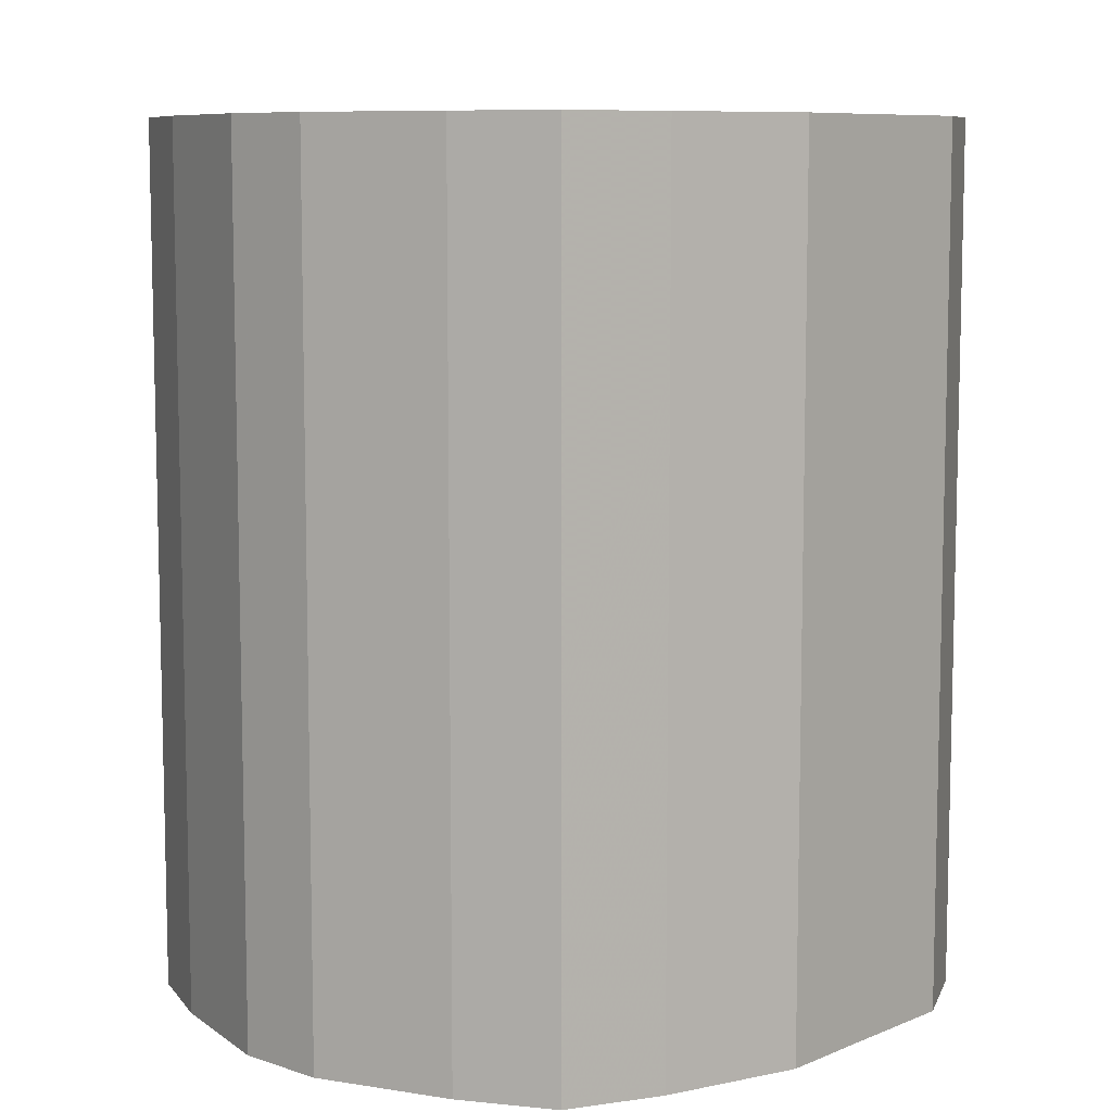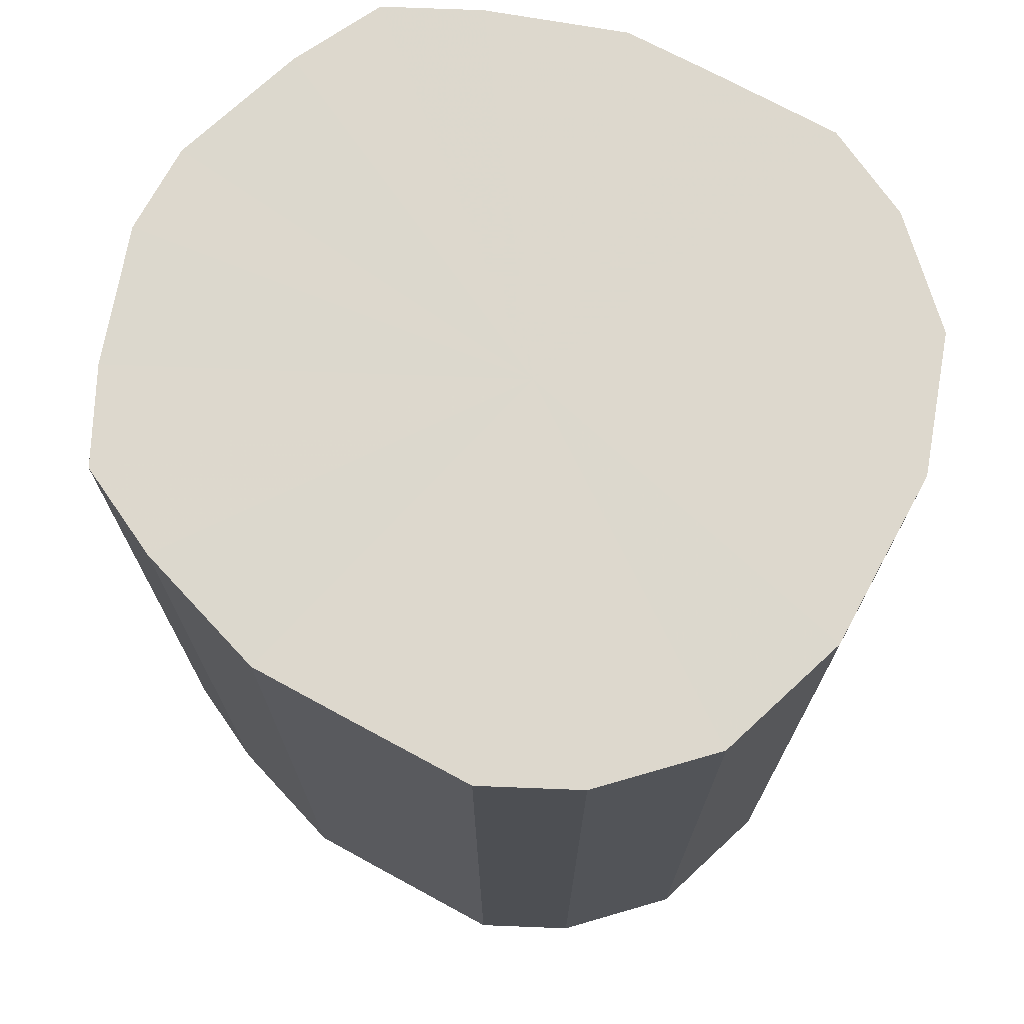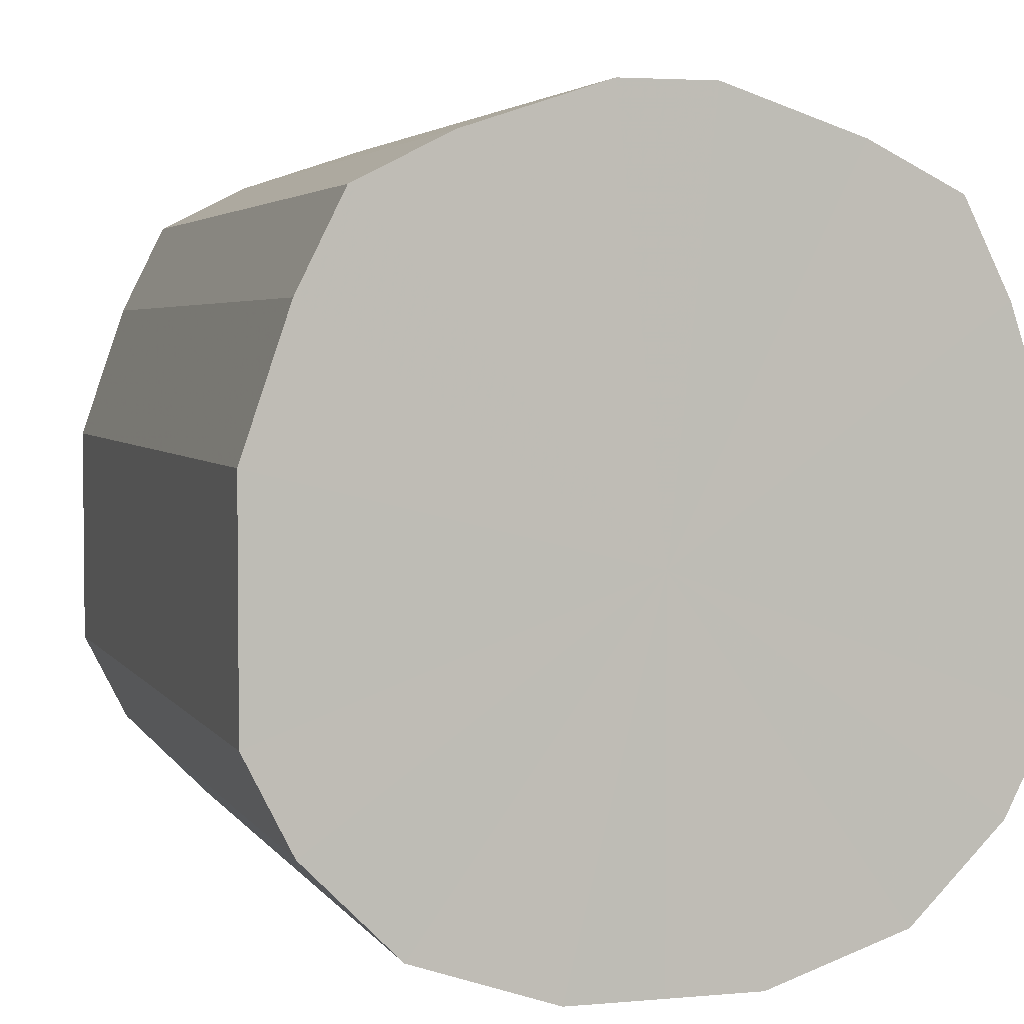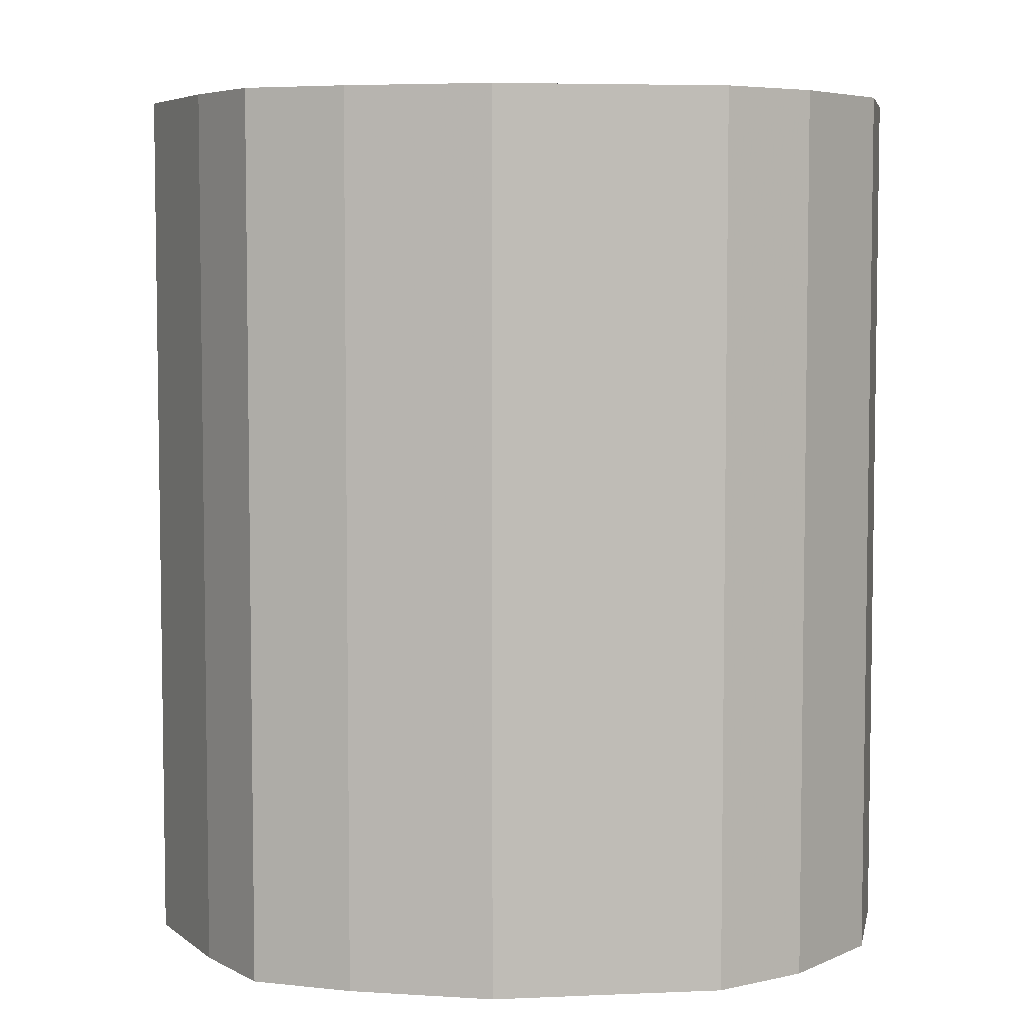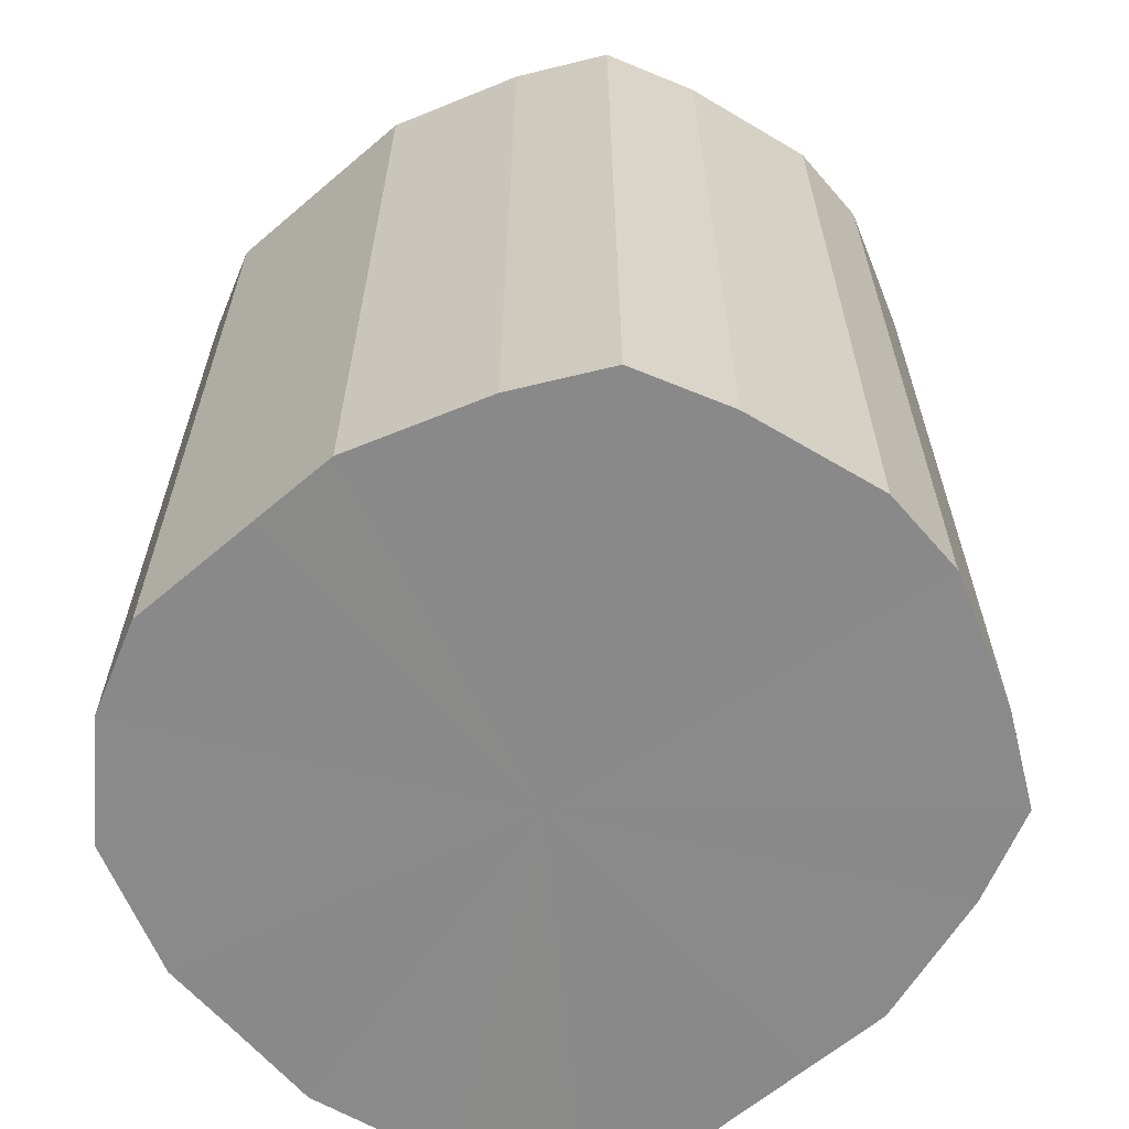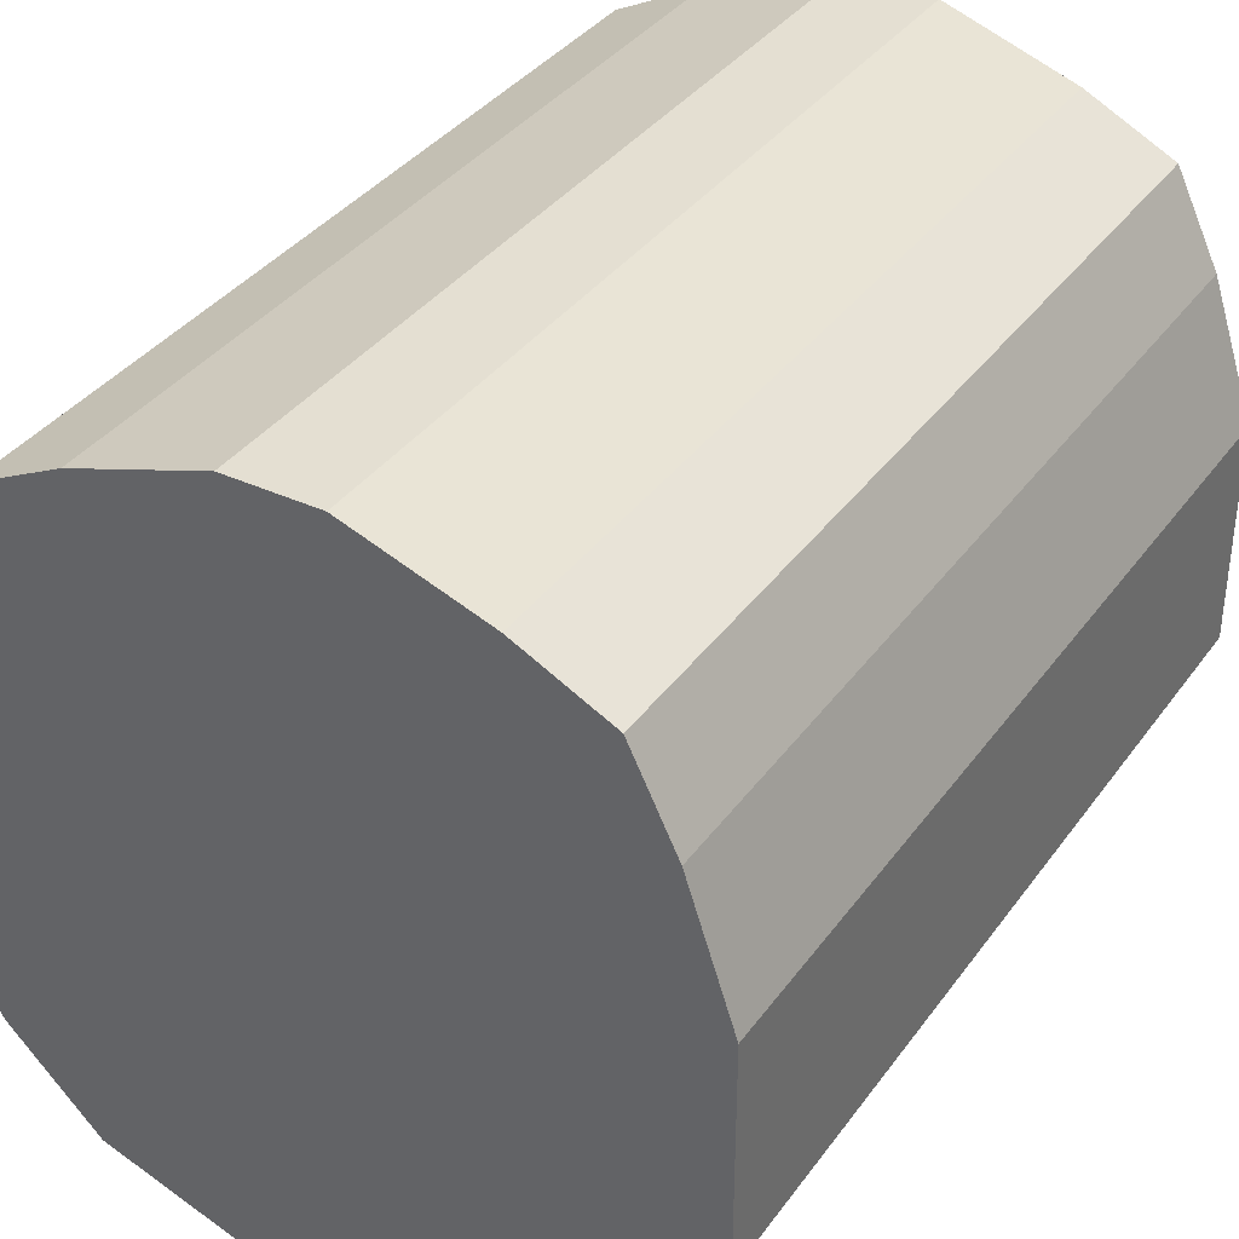
<metadata>
{"format":"obj","ext":"obj","renderer":"f3d","projection":"perspective","resolution":1024,"background":"white","views":[{"elev":8.5,"azim":-138.0,"up":"+Z"},{"elev":72.3,"azim":-61.4,"up":"+Z"},{"elev":3.6,"azim":163.0,"up":"+Y"},{"elev":5.6,"azim":-97.6,"up":"+Z"},{"elev":-63.3,"azim":130.7,"up":"+Z"},{"elev":36.7,"azim":-148.6,"up":"+Y"}]}
</metadata>
<code>
o 23039
v 2163 1879 7.73
v 2163 1879 7.73
v 2163 1879 7.924
v 2163 1879 7.73
v 2163 1879 7.924
v 2163 1879 7.73
v 2163 1879 7.924
v 2163 1879 7.73
v 2163 1879 7.924
v 2163 1879 7.73
v 2163 1879 7.924
v 2163 1879 7.73
v 2163 1879 7.924
v 2163 1879 7.73
v 2163 1879 7.924
v 2163 1879 7.73
v 2163 1879 7.924
v 2163 1879 7.73
v 2163 1879 7.924
v 2163 1879 7.73
v 2163 1879 7.924
v 2163 1879 7.73
v 2163 1879 7.924
v 2163 1879 7.73
v 2163 1879 7.924
v 2163 1879 7.73
v 2163 1879 7.924
v 2163 1879 7.73
v 2163 1879 7.924
v 2163 1879 7.73
v 2163 1879 7.924
v 2163 1879 7.73
v 2163 1879 7.924
v 2163 1879 7.73
v 2163 1879 7.924
v 2163 1879 7.73
v 2163 1879 7.924
v 2163 1879 7.73
v 2163 1879 7.924
v 2163 1879 7.73
v 2163 1879 7.924
v 2163 1879 7.924
v 2163 1879 7.924
v 2163 1879 7.73
v 2163 1879 7.924
v 2163 1879 7.73
v 2163 1879 7.924
v 2163 1879 7.924
v 2163 1879 7.73
v 2163 1879 7.924
v 2163 1879 7.73
v 2163 1879 7.73
v 2163 1879 7.924
v 2163 1879 7.924
v 2163 1879 7.73
v 2163 1879 7.924
v 2163 1879 7.73
v 2163 1879 7.73
v 2163 1879 7.924
v 2163 1879 7.924
v 2163 1879 7.73
v 2163 1879 7.924
v 2163 1879 7.73
v 2163 1879 7.73
v 2163 1879 7.924
v 2163 1879 7.924
v 2163 1879 7.73
v 2163 1879 7.924
v 2163 1879 7.73
v 2163 1879 7.73
v 2163 1879 7.924
v 2163 1879 7.924
v 2163 1879 7.73
v 2163 1879 7.924
v 2163 1879 7.73
v 2163 1879 7.73
v 2163 1879 7.924
v 2163 1879 7.924
v 2163 1879 7.73
v 2163 1879 7.924
v 2163 1879 7.73
v 2163 1879 7.73
v 2163 1879 7.924
v 2163 1879 7.73
v 2163 1879 7.73
v 2163 1879 7.73
v 2163 1879 7.73
v 2163 1879 7.73
v 2163 1879 7.73
v 2163 1879 7.73
v 2163 1879 7.73
v 2163 1879 7.73
v 2163 1879 7.73
v 2163 1879 7.73
v 2163 1879 7.73
v 2163 1879 7.73
v 2163 1879 7.73
v 2163 1879 7.73
v 2163 1879 7.73
v 2163 1879 7.73
v 2163 1879 7.73
v 2163 1879 7.73
v 2163 1879 7.73
v 2163 1879 7.73
v 2163 1879 7.73
v 2163 1879 7.73
v 2163 1879 7.924
v 2163 1879 7.924
v 2163 1879 7.924
v 2163 1879 7.924
v 2163 1879 7.924
v 2163 1879 7.924
v 2163 1879 7.924
v 2163 1879 7.924
v 2163 1879 7.924
v 2163 1879 7.924
v 2163 1879 7.924
v 2163 1879 7.924
v 2163 1879 7.924
v 2163 1879 7.924
v 2163 1879 7.924
v 2163 1879 7.924
v 2163 1879 7.924
v 2163 1879 7.924
v 2163 1879 7.924
v 2163 1879 7.924
v 2163 1879 7.924
v 2163 1879 7.924
f 1 2 3
f 2 4 5
f 6 1 7
f 4 8 9
f 10 6 11
f 8 12 13
f 14 10 15
f 12 16 17
f 18 14 19
f 16 20 21
f 22 18 23
f 20 24 25
f 26 22 27
f 24 28 29
f 30 26 31
f 28 32 33
f 34 30 35
f 32 36 37
f 38 34 39
f 36 40 41
f 40 38 42
f 43 44 45
f 45 46 47
f 48 49 43
f 50 51 48
f 47 52 53
f 54 55 50
f 56 57 54
f 53 58 59
f 60 61 56
f 62 63 60
f 59 64 65
f 66 67 62
f 68 69 66
f 65 70 71
f 72 73 68
f 74 75 72
f 71 76 77
f 78 79 74
f 80 81 78
f 77 82 83
f 83 84 80
f 85 86 87
f 85 88 86
f 85 87 89
f 85 90 88
f 85 89 91
f 85 92 90
f 85 91 93
f 85 94 92
f 85 93 95
f 85 96 94
f 85 95 97
f 85 98 96
f 85 97 99
f 85 100 98
f 85 99 101
f 85 102 100
f 85 101 103
f 85 104 102
f 85 103 105
f 85 106 104
f 85 105 106
f 107 108 109
f 107 110 108
f 107 109 111
f 107 112 110
f 107 111 113
f 107 114 112
f 107 113 115
f 107 116 114
f 107 115 117
f 107 118 116
f 107 117 119
f 107 120 118
f 107 119 121
f 107 122 120
f 107 121 123
f 107 124 122
f 107 123 125
f 107 126 124
f 107 125 127
f 107 128 126
f 107 127 128

</code>
